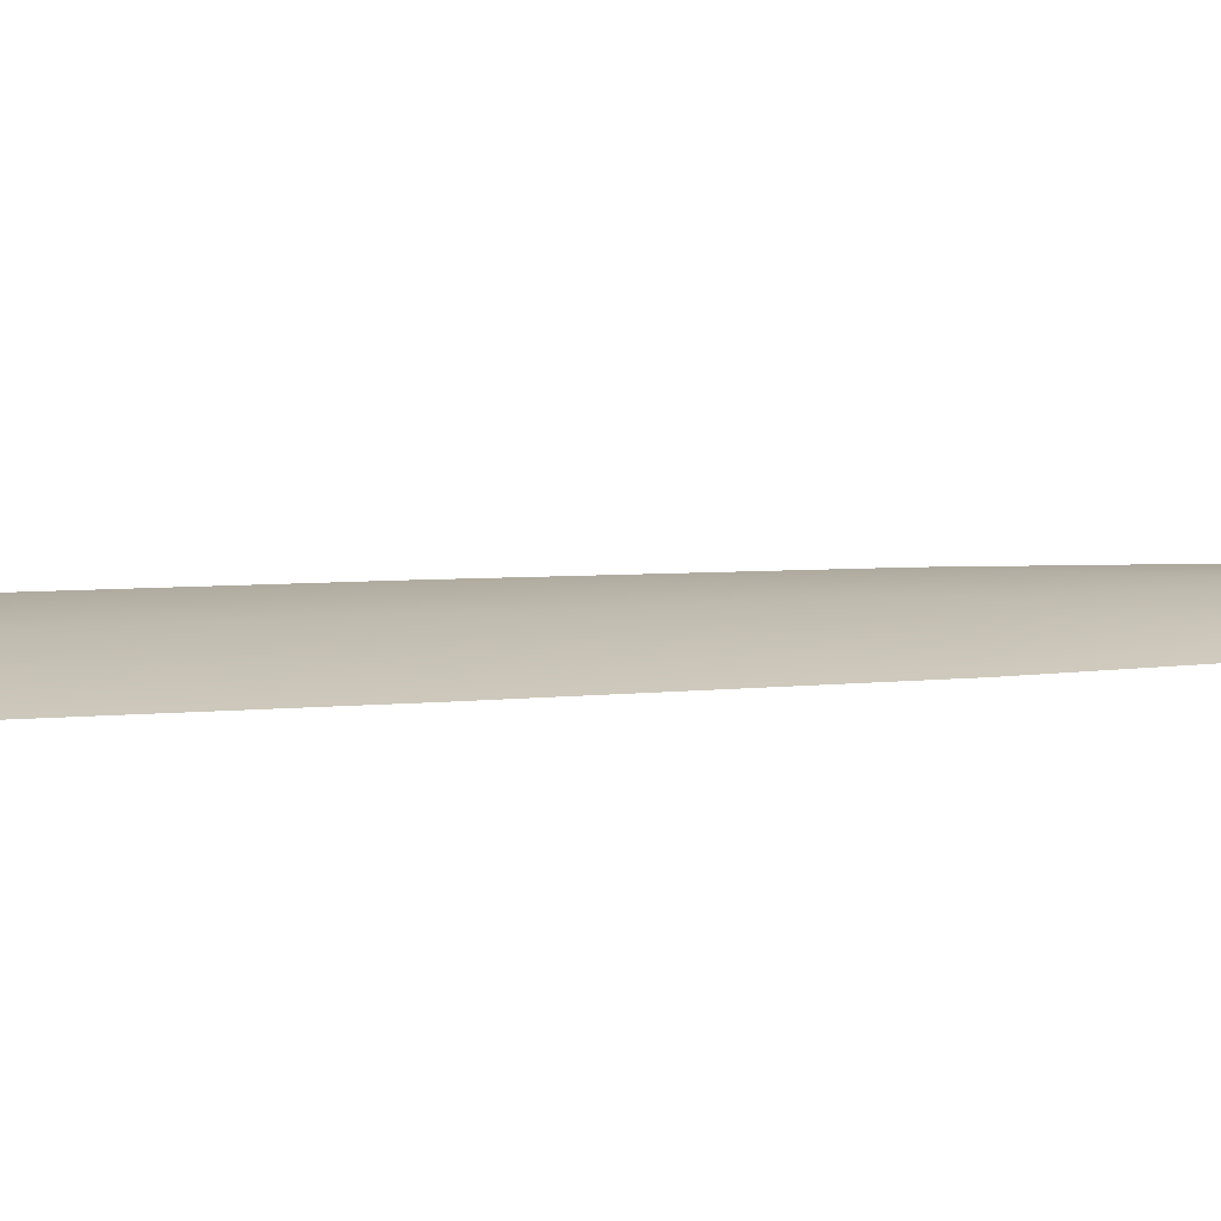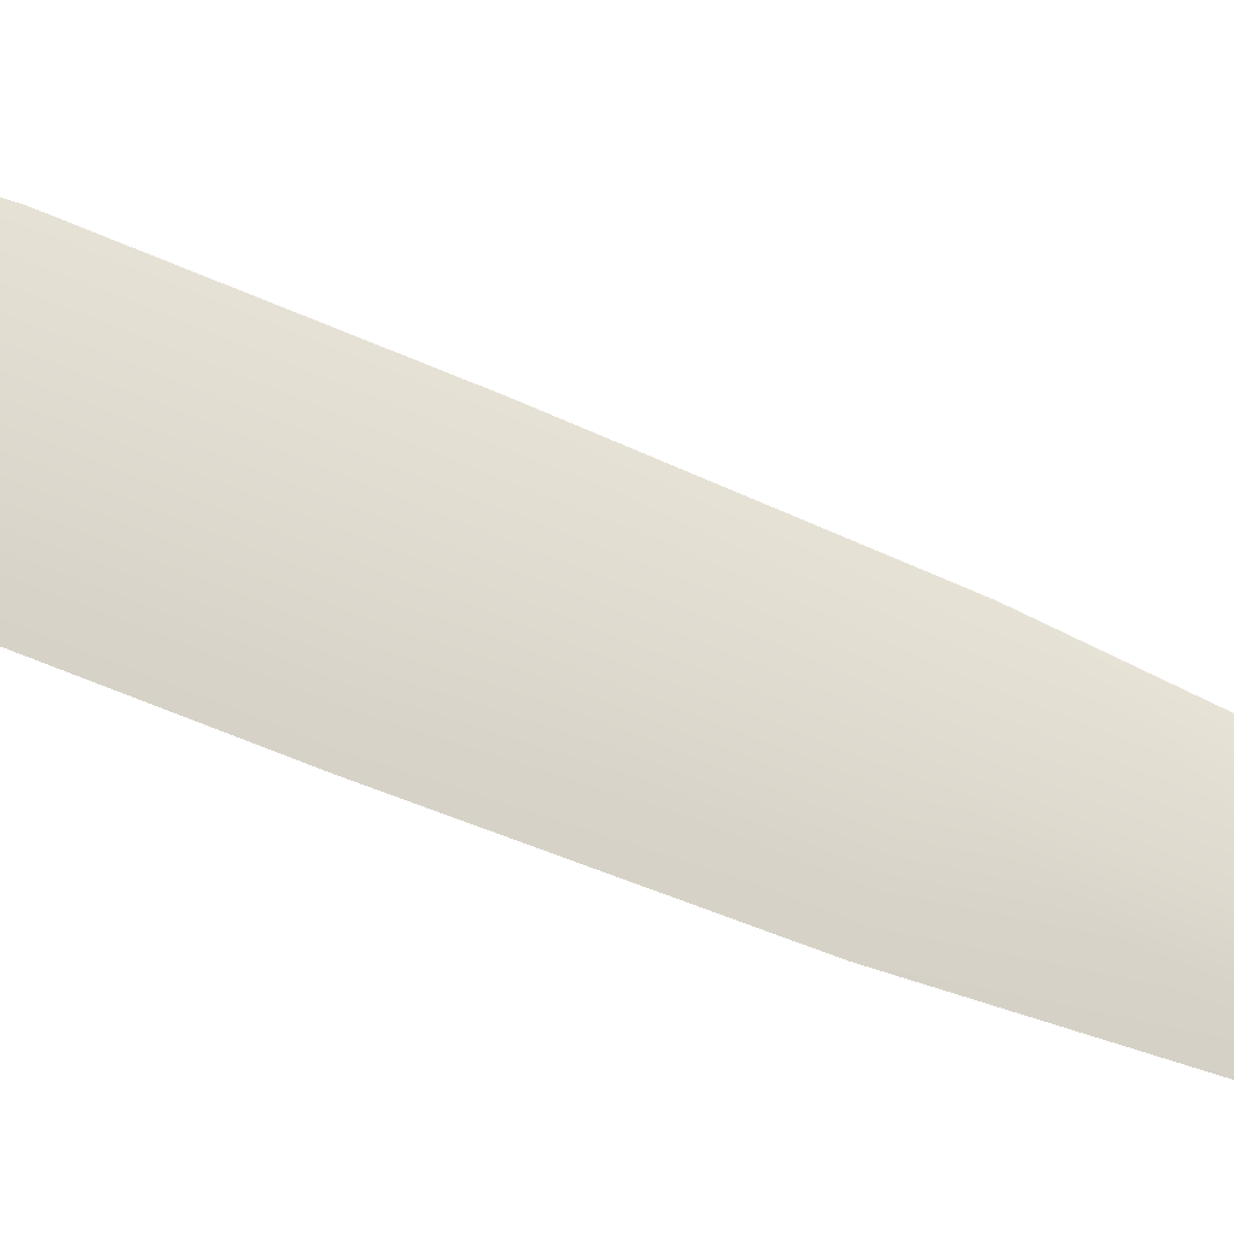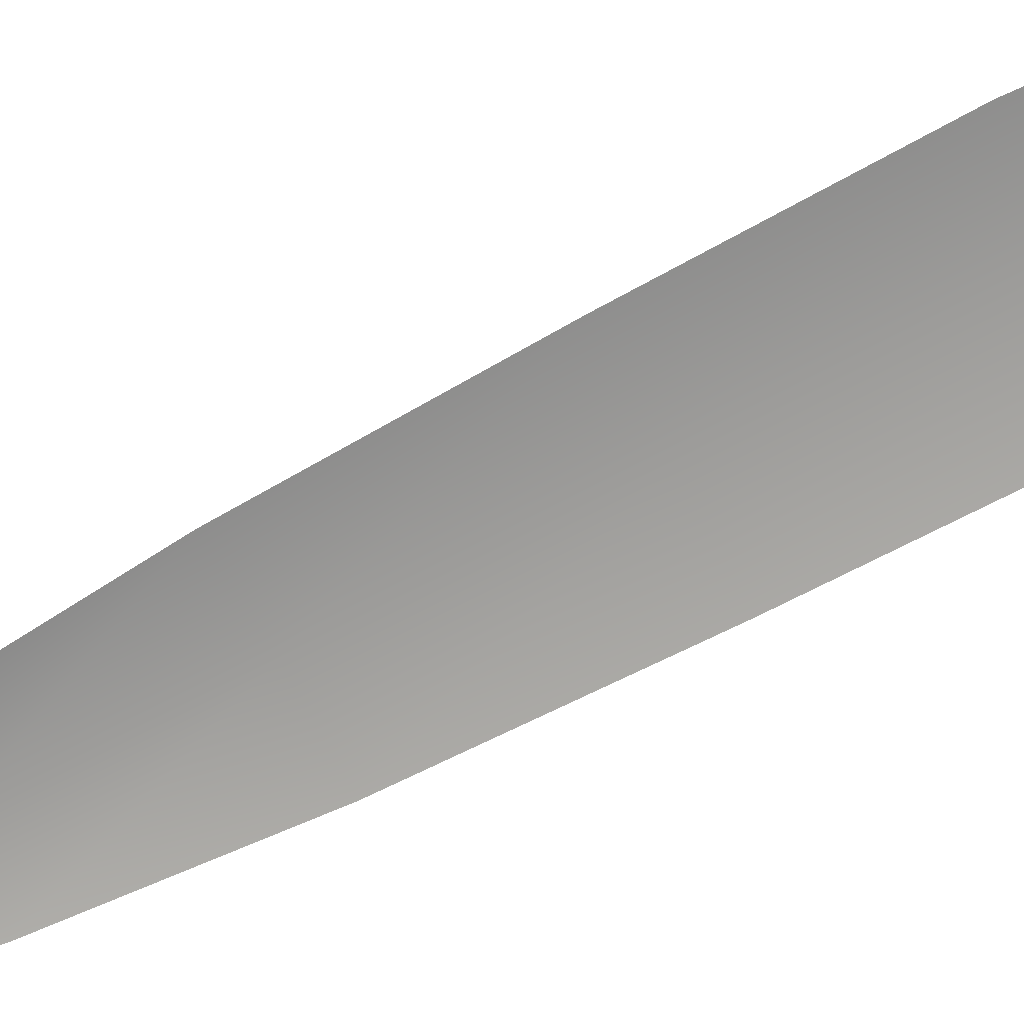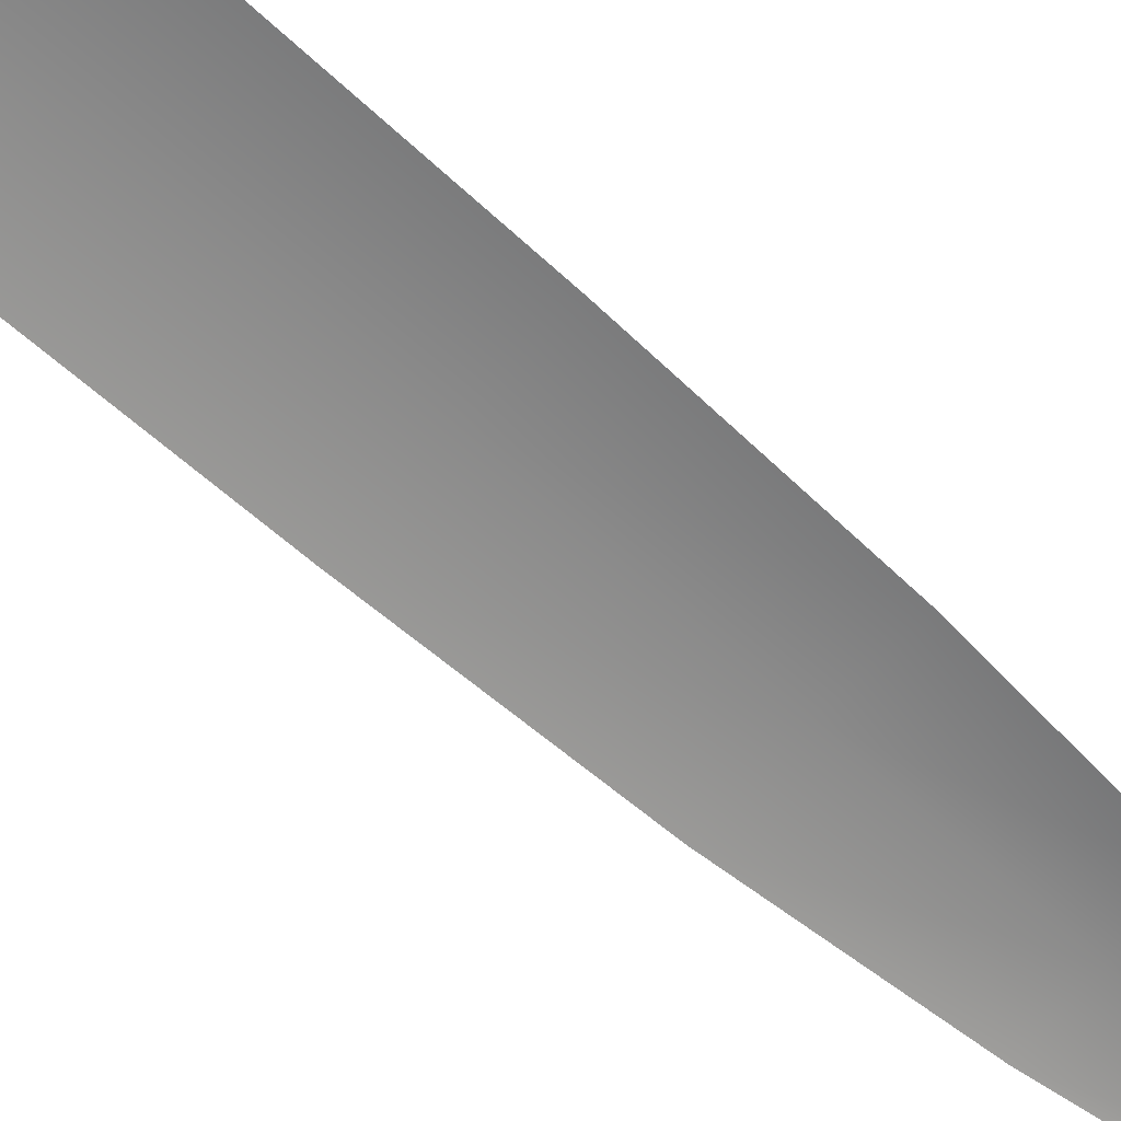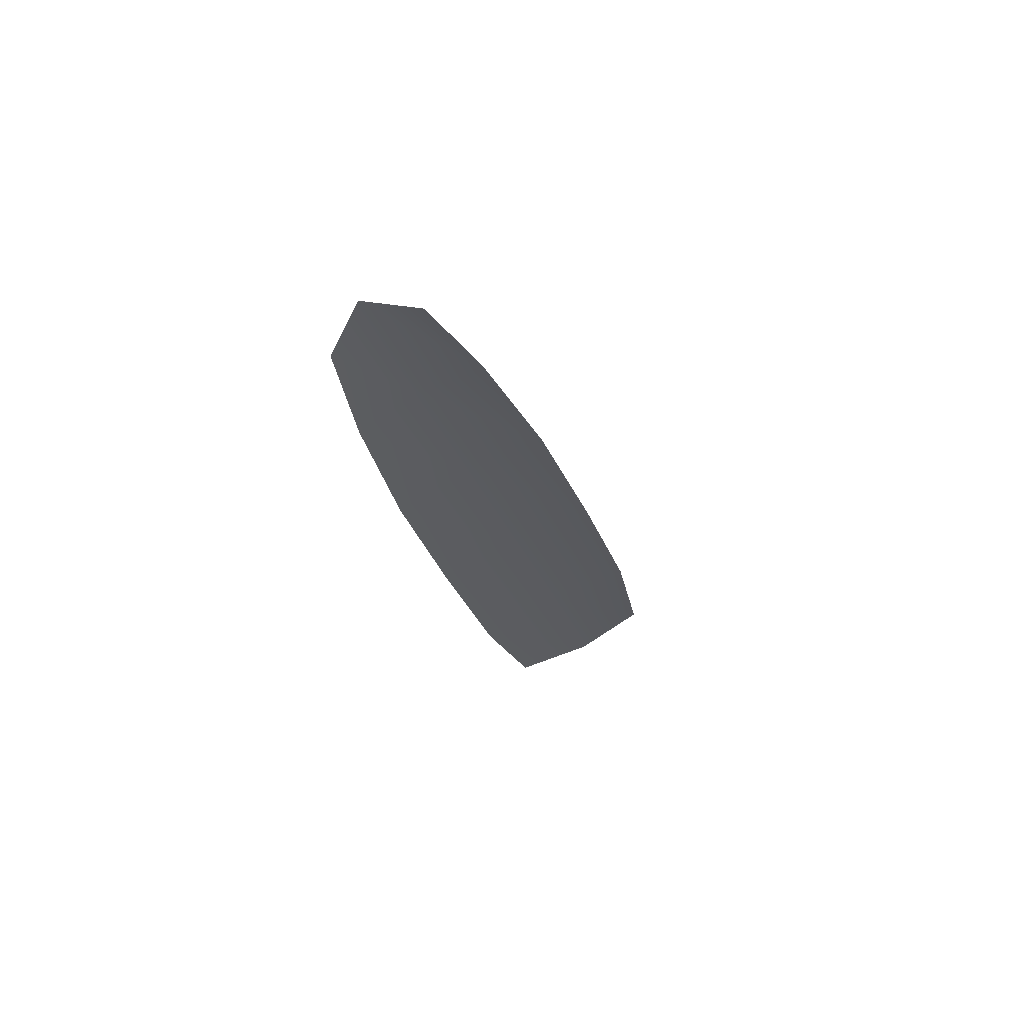
<metadata>
{"format":"obj","ext":"obj","renderer":"f3d","projection":"perspective","resolution":1024,"background":"white","views":[{"elev":16.0,"azim":-110.9,"up":"+Y"},{"elev":71.0,"azim":-81.4,"up":"+Y"},{"elev":-70.3,"azim":104.5,"up":"+Y"},{"elev":-63.7,"azim":-146.2,"up":"+Y"},{"elev":63.7,"azim":-22.9,"up":"+Z"}]}
</metadata>
<code>
o feather_tail_secondary_003
v 0.003211 0.0263 -0.04484
v 0.000839 0.0263 -0.04542
v 0.001742 0.02655 -0.04397
v 0.004682 0.0263 -0.04853
v 0.006303 0.0263 -0.05342
v 0.002064 0.0263 -0.05446
v 0.001243 0.0263 -0.04938
v 0.002963 0.02655 -0.04895
v 0.004184 0.02655 -0.05394
v 0.01008 0.0263 -0.069
v 0.009311 0.0263 -0.06468
v 0.007858 0.0263 -0.05904
v 0.003283 0.0263 -0.06016
v 0.004603 0.0263 -0.06584
v 0.00592 0.0263 -0.07002
v 0.008344 0.02655 -0.07092
v 0.006957 0.02655 -0.06526
v 0.005571 0.02655 -0.0596
f 3 1 4 8
f 8 4 5 9
f 2 3 8 7
f 7 8 9 6
f 9 5 12 18
f 18 12 11 17
f 17 11 10 16
f 6 9 18 13
f 13 18 17 14
f 14 17 16 15

</code>
